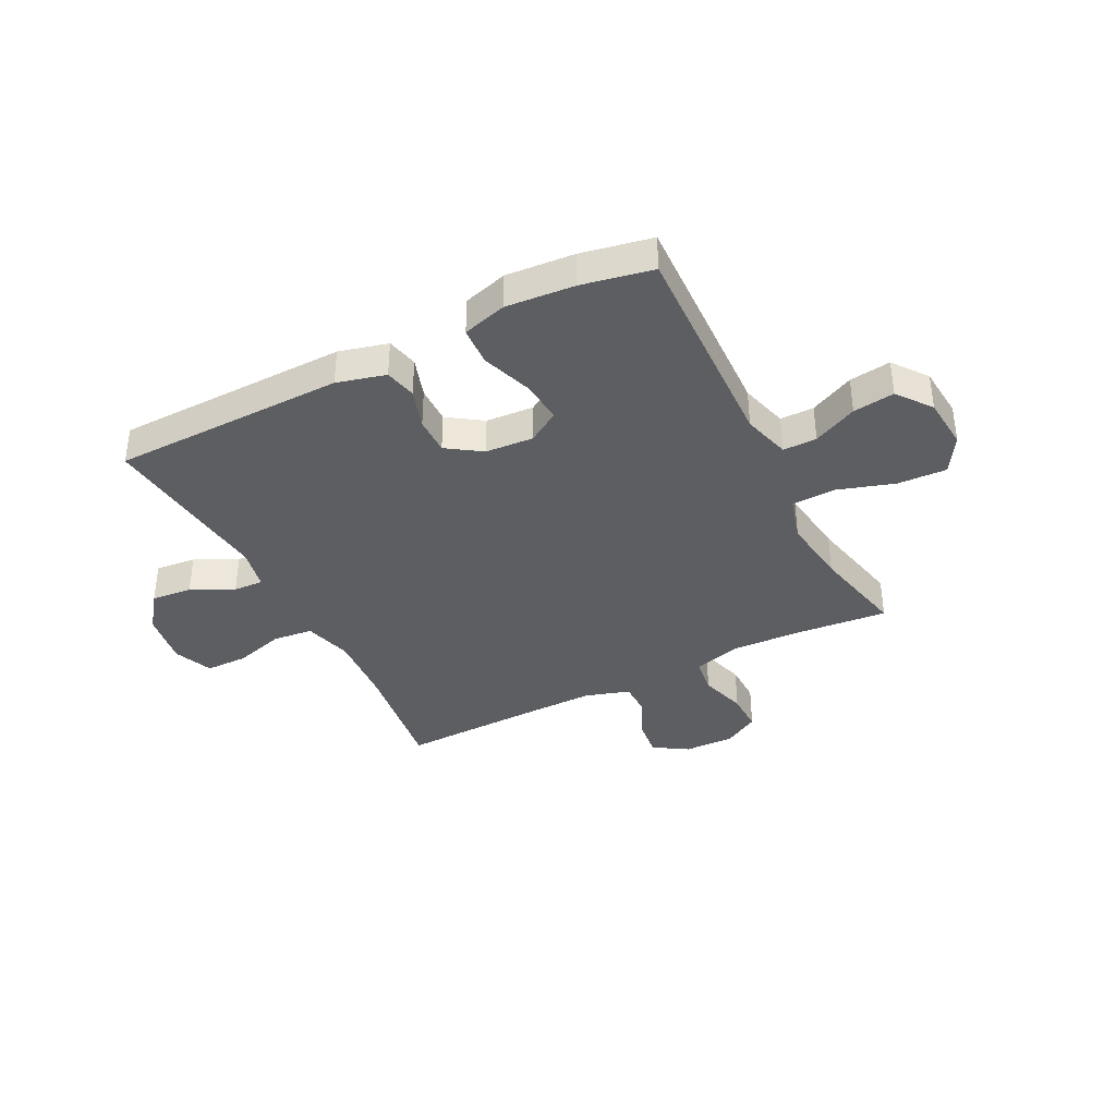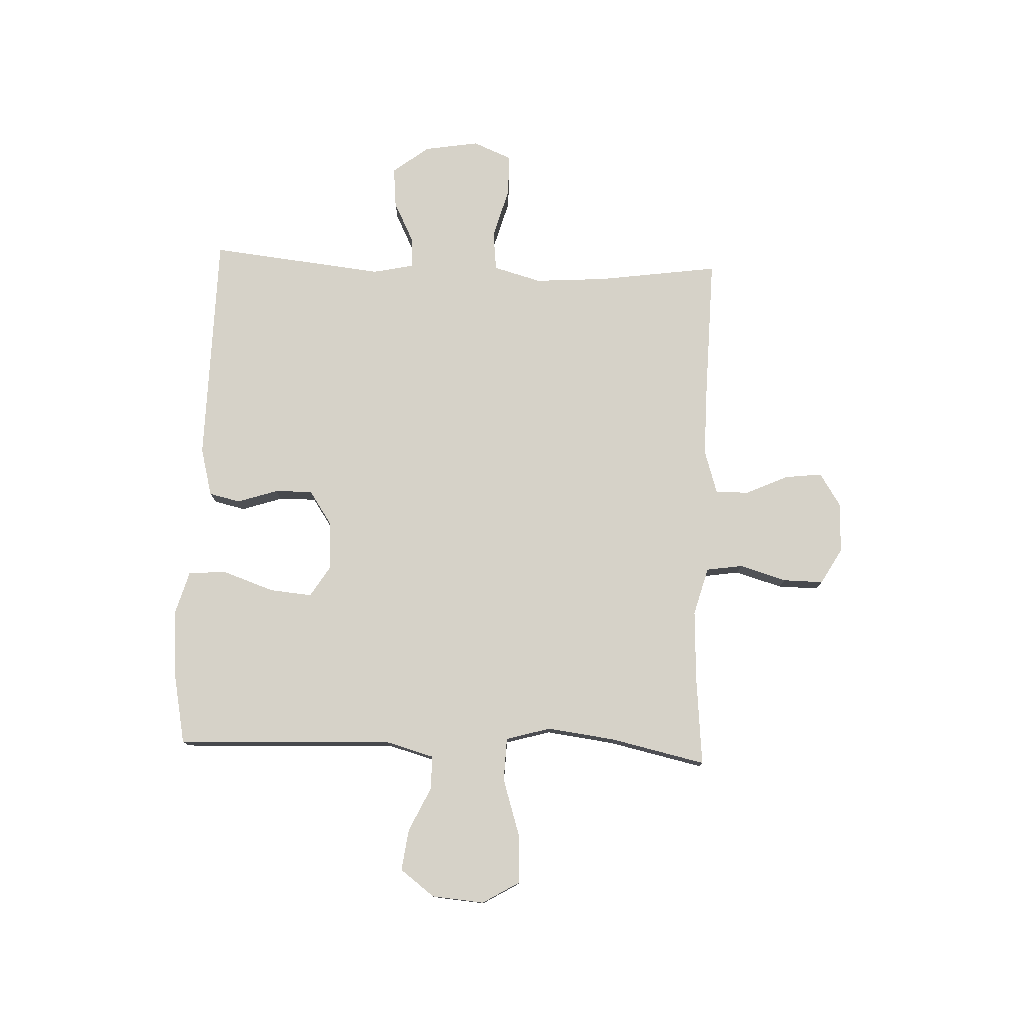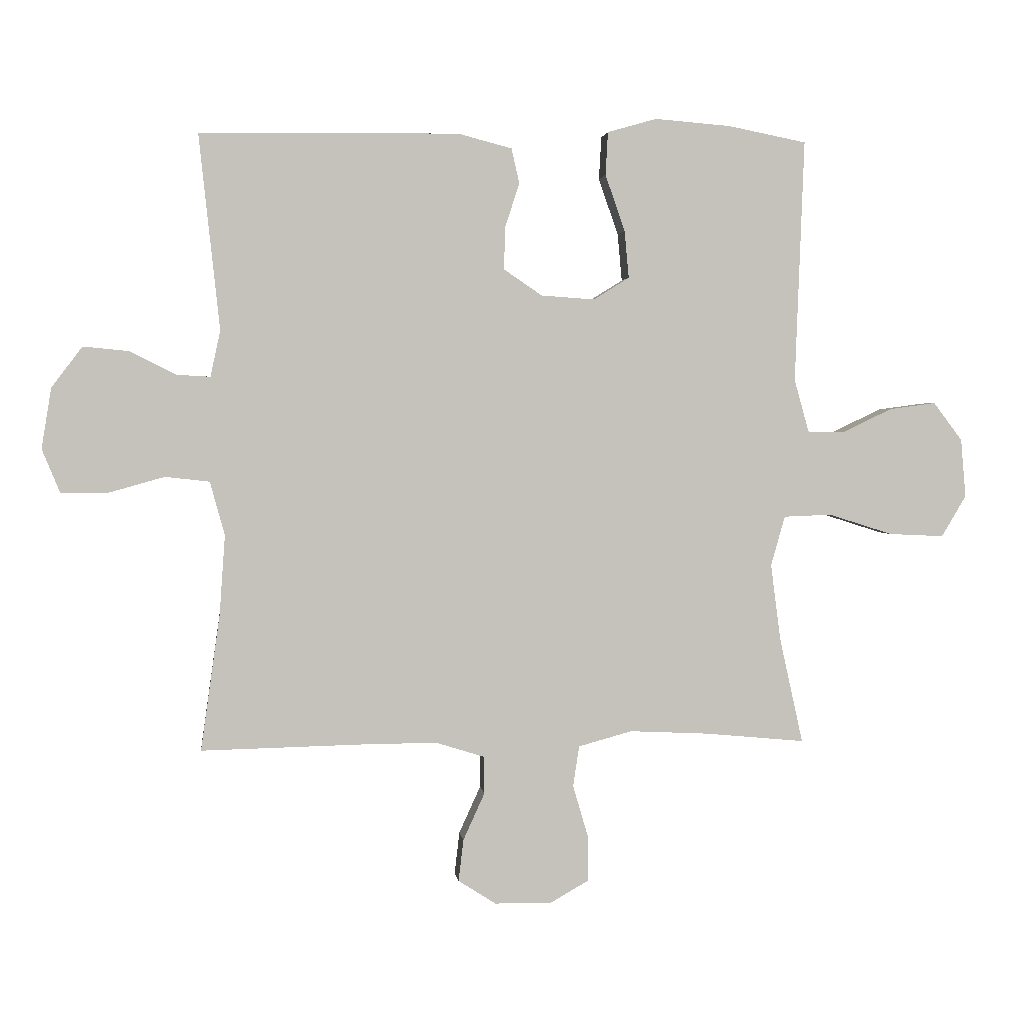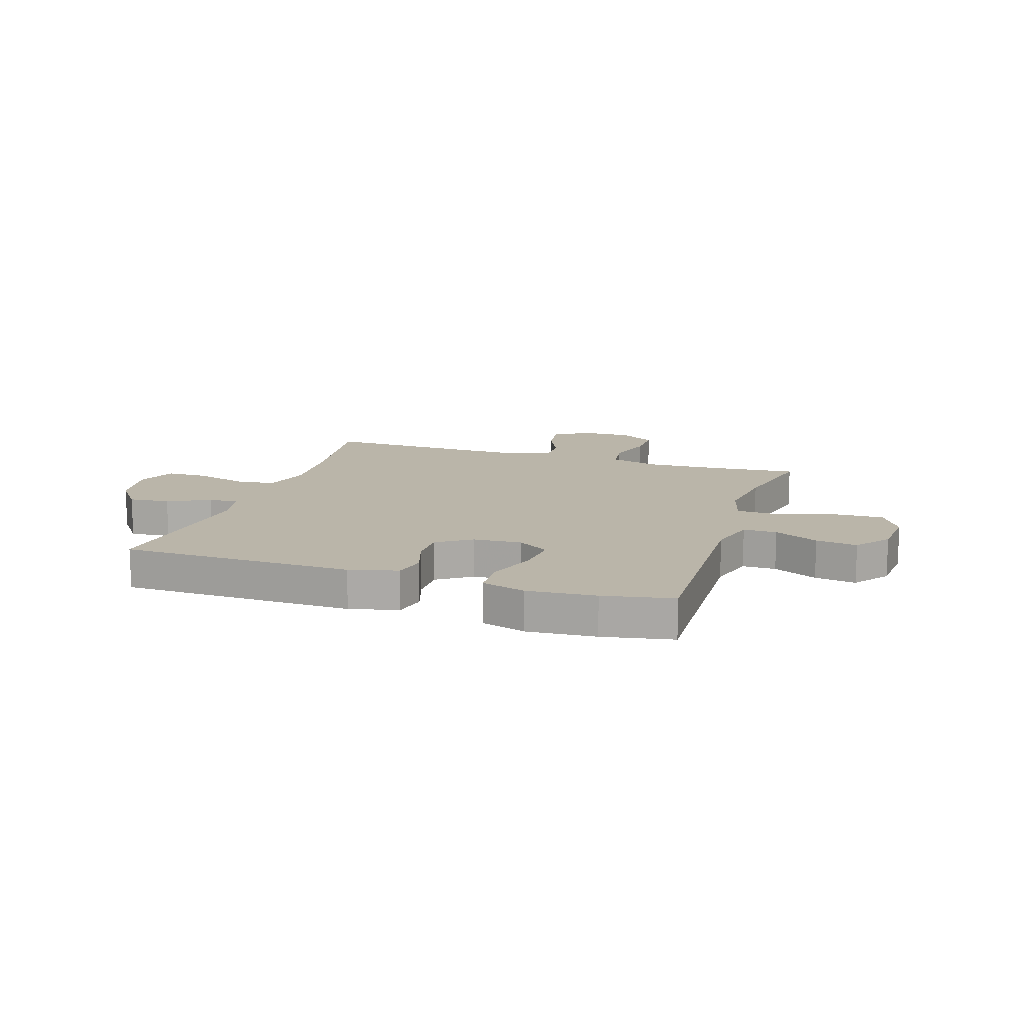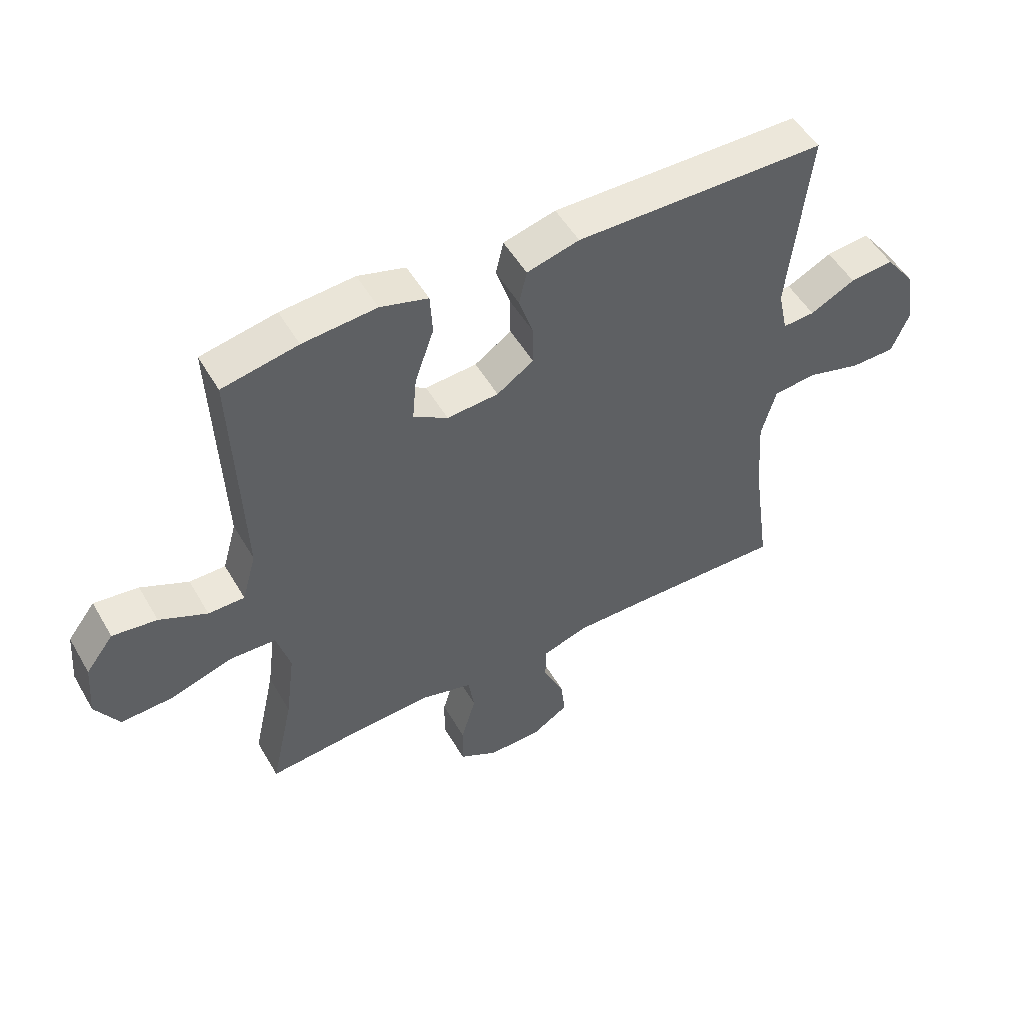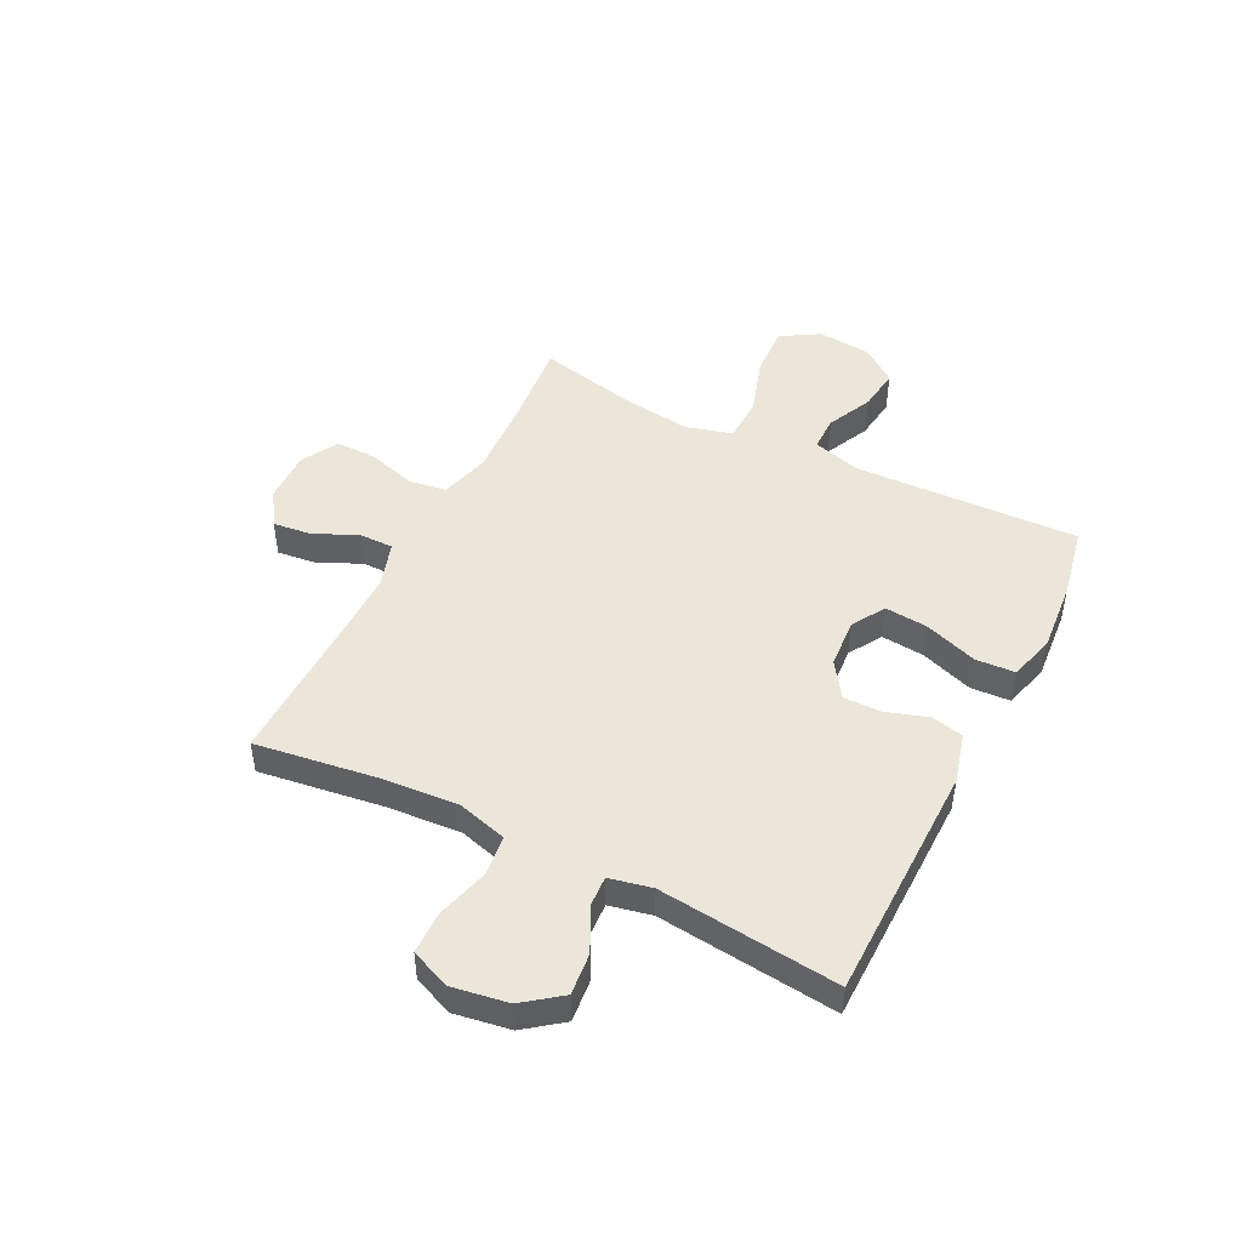
<metadata>
{"format":"obj","ext":"obj","renderer":"f3d","projection":"perspective","resolution":1024,"background":"white","views":[{"elev":-37.8,"azim":27.0,"up":"+Y"},{"elev":77.7,"azim":92.3,"up":"+Y"},{"elev":2.0,"azim":-6.8,"up":"+Z"},{"elev":13.7,"azim":18.2,"up":"+Y"},{"elev":51.7,"azim":150.5,"up":"+Z"},{"elev":47.9,"azim":-63.4,"up":"+Y"}]}
</metadata>
<code>
v -0.5 0.07 -0.5
v -0.469 0.07 -0.279
v -0.46 0.07 -0.149
v -0.484 0.07 -0.062
v -0.556 0.07 -0.054
v -0.648 0.07 -0.08
v -0.723 0.07 -0.079
v -0.752 0.07 -0.009
v -0.736 0.07 0.09
v -0.686 0.07 0.156
v -0.612 0.07 0.149
v -0.536 0.07 0.111
v -0.482 0.07 0.108
v -0.466 0.07 0.183
v -0.5 0.07 0.5
v -0.079 0.07 0.506
v 0.009 0.07 0.483
v 0.022 0.07 0.426
v -0.002 0.07 0.353
v -0.003 0.07 0.285
v 0.059 0.07 0.243
v 0.146 0.07 0.237
v 0.204 0.07 0.273
v 0.197 0.07 0.35
v 0.165 0.07 0.442
v 0.169 0.07 0.512
v 0.249 0.07 0.535
v 0.373 0.07 0.525
v 0.5 0.07 0.5
v 0.485 0.07 0.105
v 0.509 0.07 0.019
v 0.57 0.07 0.019
v 0.65 0.07 0.057
v 0.725 0.07 0.067
v 0.772 0.07 0.005
v 0.78 0.07 -0.09
v 0.74 0.07 -0.157
v 0.651 0.07 -0.153
v 0.547 0.07 -0.12
v 0.469 0.07 -0.123
v 0.446 0.07 -0.204
v 0.462 0.07 -0.328
v 0.5 0.07 -0.5
v 0.338 0.07 -0.485
v 0.209 0.07 -0.479
v 0.122 0.07 -0.503
v 0.112 0.07 -0.569
v 0.137 0.07 -0.654
v 0.138 0.07 -0.727
v 0.073 0.07 -0.764
v -0.018 0.07 -0.762
v -0.079 0.07 -0.723
v -0.071 0.07 -0.655
v -0.036 0.07 -0.578
v -0.036 0.07 -0.518
v -0.116 0.07 -0.493
v -0.24 0.07 -0.494
v -0.5 0 -0.5
v -0.469 0 -0.279
v -0.46 0 -0.149
v -0.484 0 -0.062
v -0.556 0 -0.054
v -0.648 0 -0.08
v -0.723 0 -0.079
v -0.752 0 -0.009
v -0.736 0 0.09
v -0.686 0 0.156
v -0.612 0 0.149
v -0.536 0 0.111
v -0.482 0 0.108
v -0.466 0 0.183
v -0.5 0 0.5
v -0.079 0 0.506
v 0.009 0 0.483
v 0.022 0 0.426
v -0.002 0 0.353
v -0.003 0 0.285
v 0.059 0 0.243
v 0.146 0 0.237
v 0.204 0 0.273
v 0.197 0 0.35
v 0.165 0 0.442
v 0.169 0 0.512
v 0.249 0 0.535
v 0.373 0 0.525
v 0.5 0 0.5
v 0.485 0 0.105
v 0.509 0 0.019
v 0.57 0 0.019
v 0.65 0 0.057
v 0.725 0 0.067
v 0.772 0 0.005
v 0.78 0 -0.09
v 0.74 0 -0.157
v 0.651 0 -0.153
v 0.547 0 -0.12
v 0.469 0 -0.123
v 0.446 0 -0.204
v 0.462 0 -0.328
v 0.5 0 -0.5
v 0.338 0 -0.485
v 0.209 0 -0.479
v 0.122 0 -0.503
v 0.112 0 -0.569
v 0.137 0 -0.654
v 0.138 0 -0.727
v 0.073 0 -0.764
v -0.018 0 -0.762
v -0.079 0 -0.723
v -0.071 0 -0.655
v -0.036 0 -0.578
v -0.036 0 -0.518
v -0.116 0 -0.493
v -0.24 0 -0.494
f 51 52 53 54
f 51 54 55
f 50 51 55
f 47 48 49 50
f 46 47 50 55
f 45 46 55 56
f 42 43 44
f 41 42 44 45
f 40 41 45 56
f 36 37 38 39
f 36 39 40
f 35 36 40
f 32 33 34 35
f 31 32 35 40
f 30 31 40 56
f 24 25 26 27
f 23 24 27 28
f 16 17 18 19
f 14 15 16 19
f 13 14 19 20
f 9 10 11 12
f 9 12 13
f 8 9 13
f 5 6 7 8
f 4 5 8 13
f 3 4 13 20
f 57 1 2
f 23 28 29 30
f 22 23 30 56
f 21 22 56 57
f 20 21 57
f 2 3 20 57
f 111 110 109 108
f 112 111 108
f 112 108 107
f 107 106 105 104
f 112 107 104 103
f 113 112 103 102
f 101 100 99
f 102 101 99 98
f 113 102 98 97
f 96 95 94 93
f 97 96 93
f 97 93 92
f 92 91 90 89
f 97 92 89 88
f 113 97 88 87
f 84 83 82 81
f 85 84 81 80
f 76 75 74 73
f 76 73 72 71
f 77 76 71 70
f 69 68 67 66
f 70 69 66
f 70 66 65
f 65 64 63 62
f 70 65 62 61
f 77 70 61 60
f 59 58 114
f 87 86 85 80
f 113 87 80 79
f 114 113 79 78
f 114 78 77
f 114 77 60 59
f 1 58 59 2
f 2 59 60 3
f 3 60 61 4
f 4 61 62 5
f 5 62 63 6
f 6 63 64 7
f 7 64 65 8
f 8 65 66 9
f 9 66 67 10
f 10 67 68 11
f 11 68 69 12
f 12 69 70 13
f 13 70 71 14
f 14 71 72 15
f 15 72 73 16
f 16 73 74 17
f 17 74 75 18
f 18 75 76 19
f 19 76 77 20
f 20 77 78 21
f 21 78 79 22
f 22 79 80 23
f 23 80 81 24
f 24 81 82 25
f 25 82 83 26
f 26 83 84 27
f 27 84 85 28
f 28 85 86 29
f 29 86 87 30
f 30 87 88 31
f 31 88 89 32
f 32 89 90 33
f 33 90 91 34
f 34 91 92 35
f 35 92 93 36
f 36 93 94 37
f 37 94 95 38
f 38 95 96 39
f 39 96 97 40
f 40 97 98 41
f 41 98 99 42
f 42 99 100 43
f 43 100 101 44
f 44 101 102 45
f 45 102 103 46
f 46 103 104 47
f 47 104 105 48
f 48 105 106 49
f 49 106 107 50
f 50 107 108 51
f 51 108 109 52
f 52 109 110 53
f 53 110 111 54
f 54 111 112 55
f 55 112 113 56
f 56 113 114 57
f 57 114 58 1

</code>
